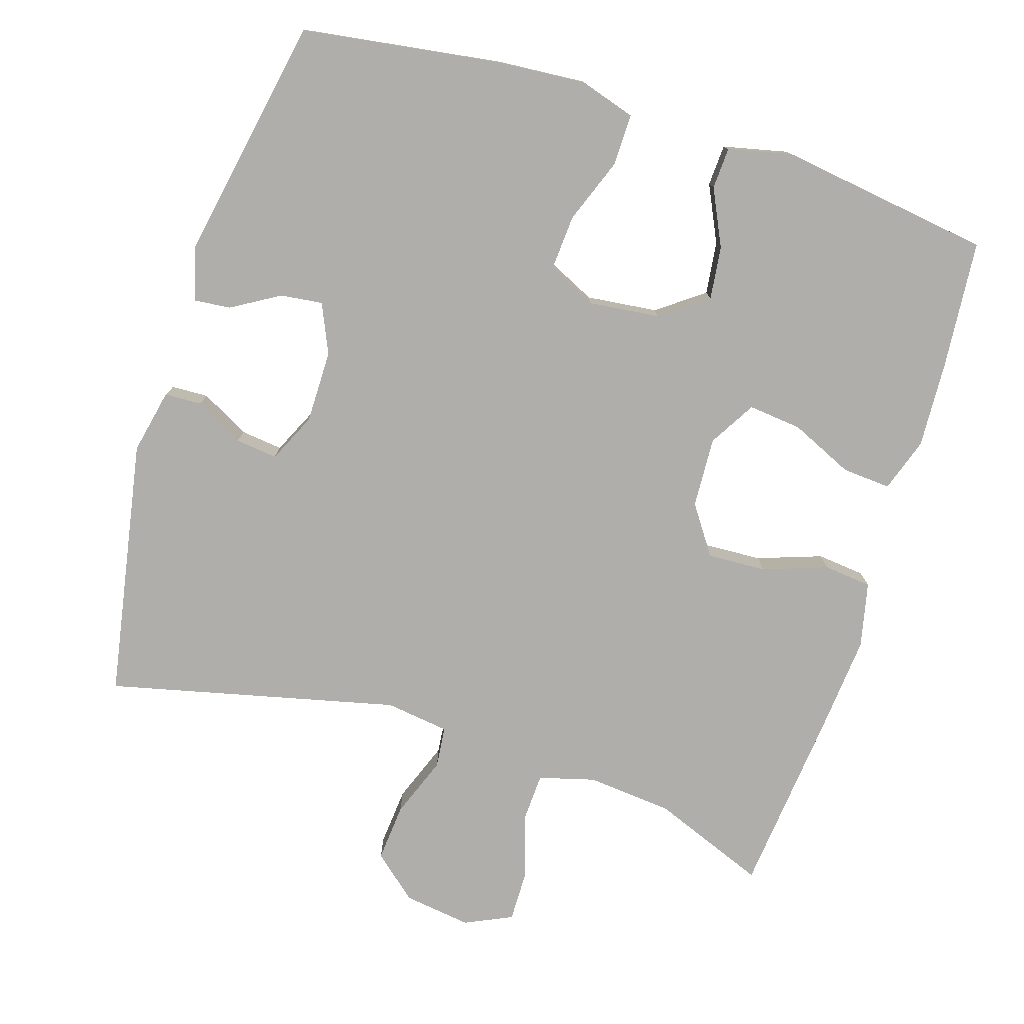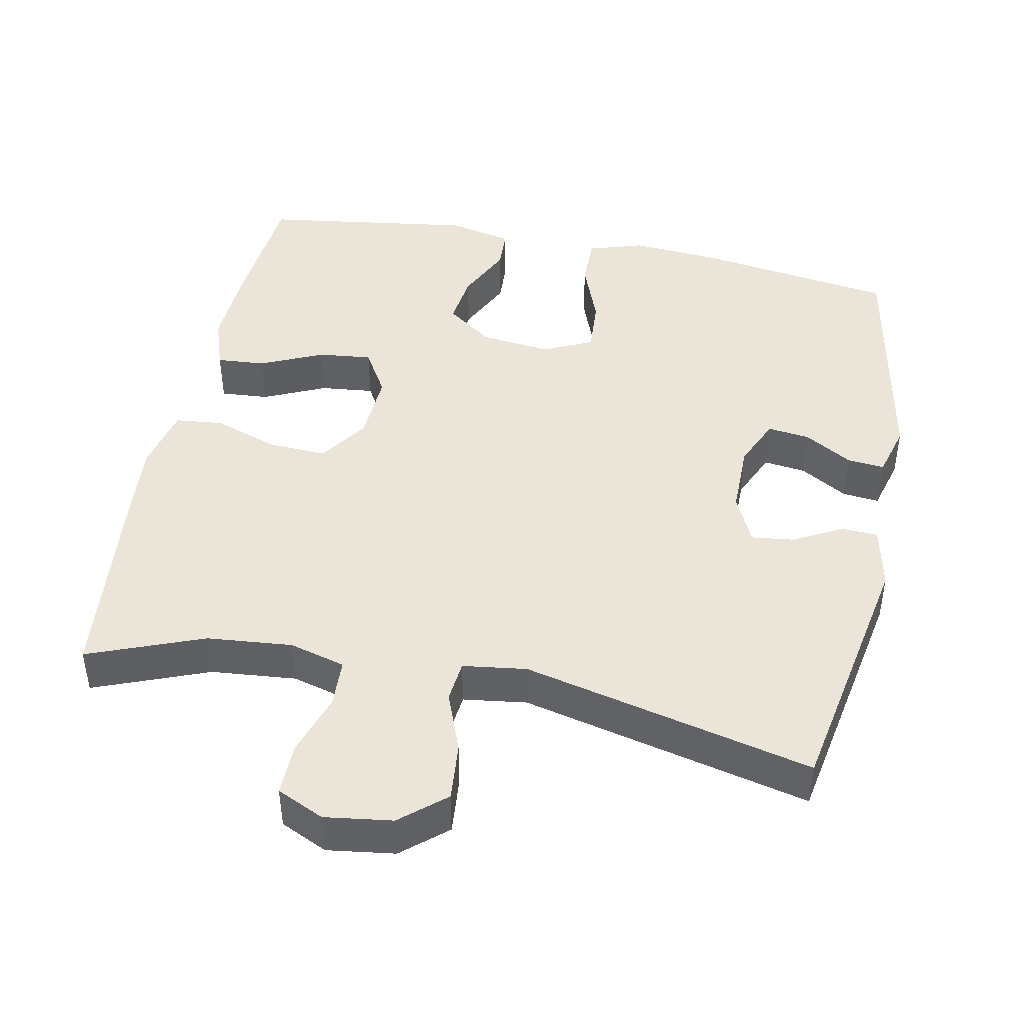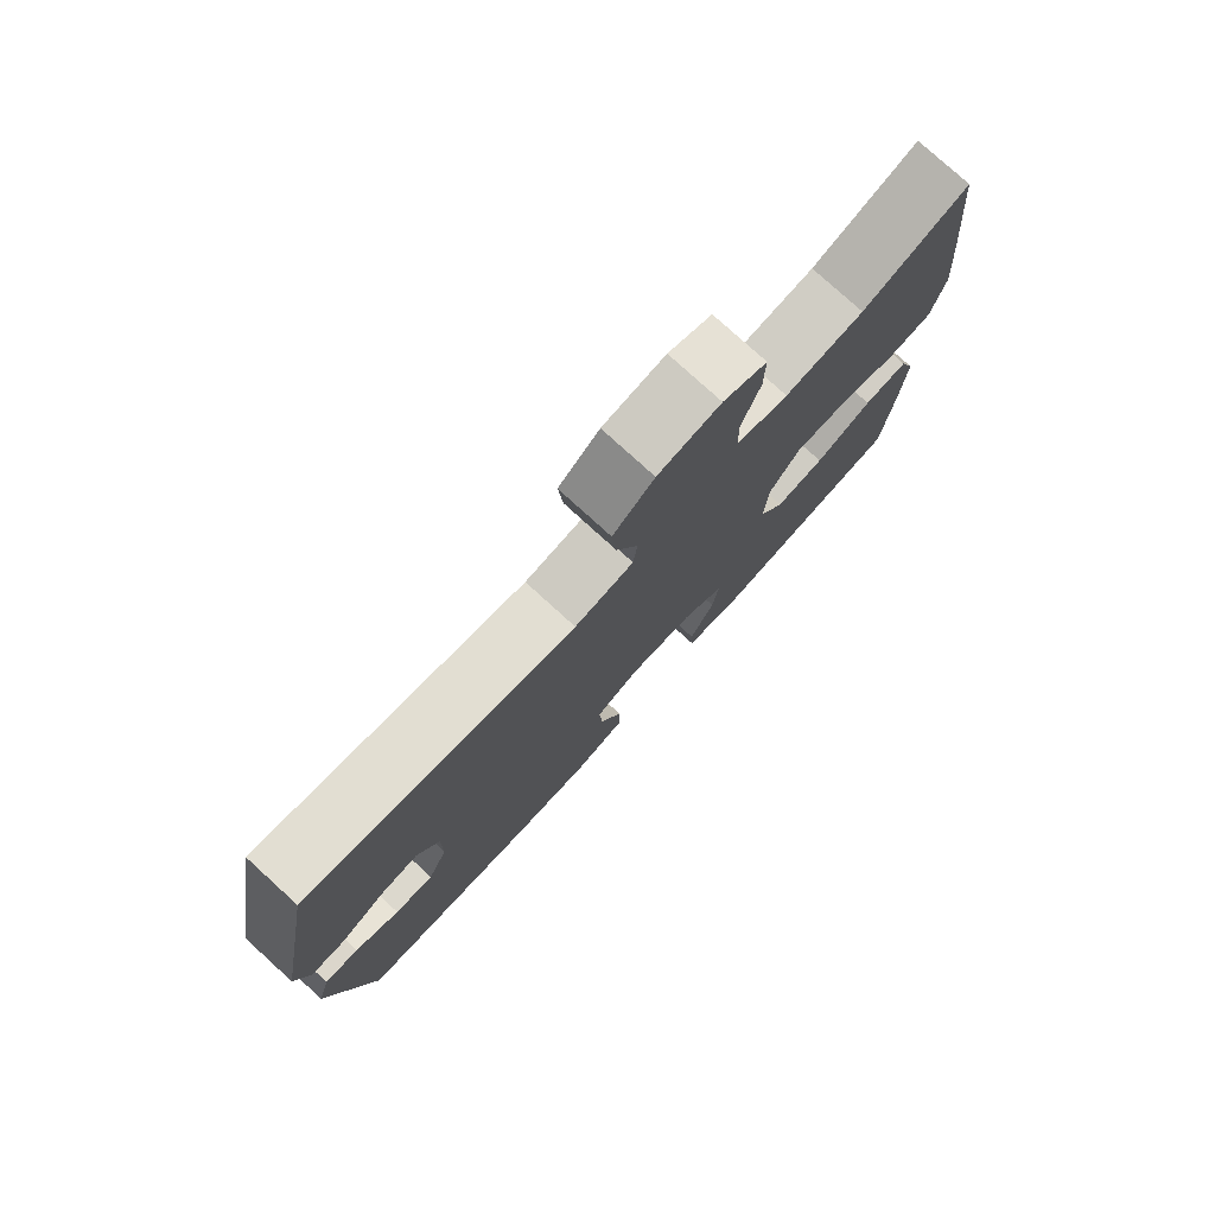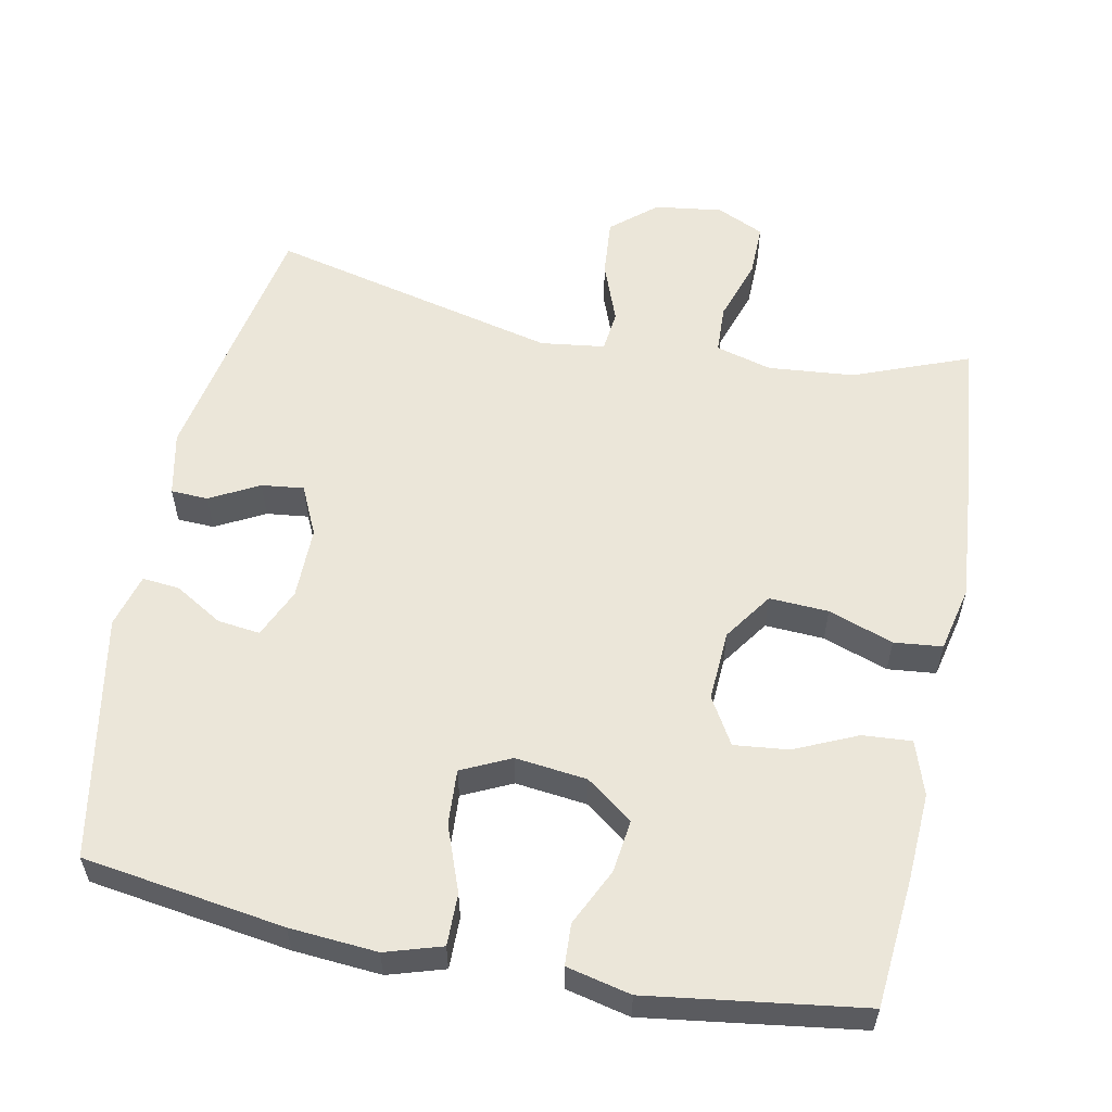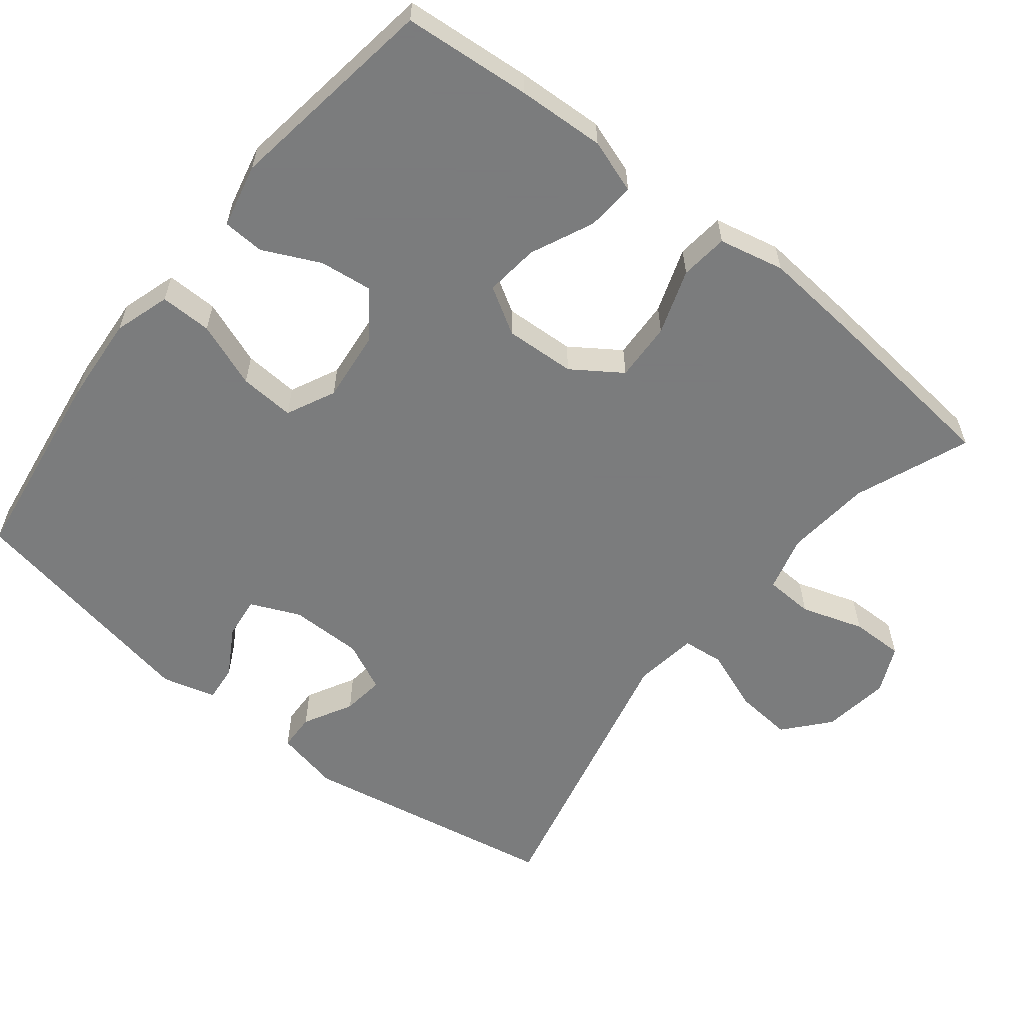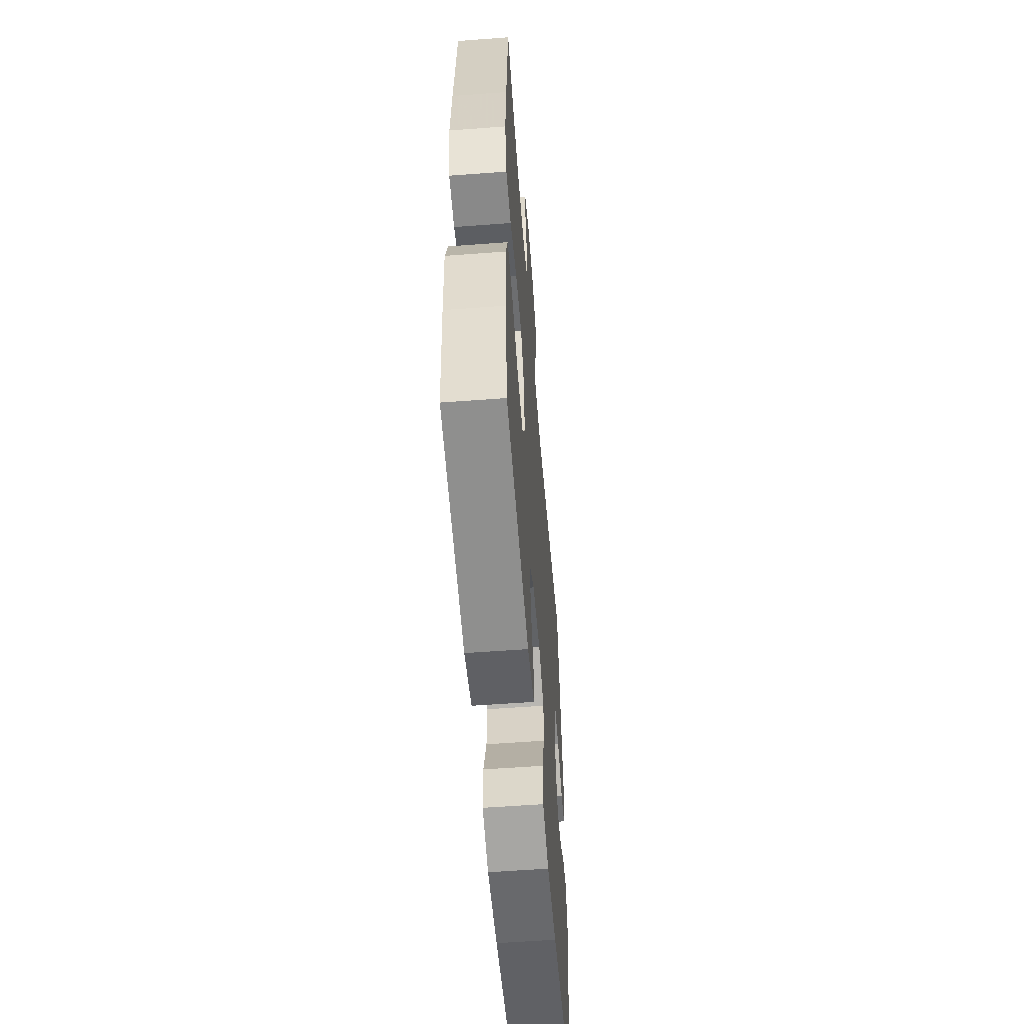
<metadata>
{"format":"obj","ext":"obj","renderer":"f3d","projection":"perspective","resolution":1024,"background":"white","views":[{"elev":-77.7,"azim":162.6,"up":"+Y"},{"elev":44.6,"azim":11.4,"up":"+Y"},{"elev":78.3,"azim":132.3,"up":"+Z"},{"elev":57.1,"azim":-168.5,"up":"+Y"},{"elev":-58.6,"azim":-128.6,"up":"+Y"},{"elev":-57.1,"azim":-85.5,"up":"+Z"}]}
</metadata>
<code>
v -0.5 0.07 0.5
v -0.342 0.07 0.438
v -0.224 0.07 0.427
v -0.147 0.07 0.448
v -0.144 0.07 0.515
v -0.172 0.07 0.601
v -0.173 0.07 0.674
v -0.108 0.07 0.704
v -0.015 0.07 0.691
v 0.046 0.07 0.639
v 0.039 0.07 0.559
v 0.007 0.07 0.475
v 0.013 0.07 0.418
v 0.101 0.07 0.406
v 0.5 0.07 0.5
v 0.565 0.07 0.143
v 0.546 0.07 0.054
v 0.495 0.07 0.052
v 0.428 0.07 0.088
v 0.37 0.07 0.095
v 0.338 0.07 0.027
v 0.338 0.07 -0.073
v 0.368 0.07 -0.141
v 0.426 0.07 -0.134
v 0.492 0.07 -0.095
v 0.543 0.07 -0.09
v 0.563 0.07 -0.164
v 0.5 0.07 -0.5
v 0.224 0.07 -0.54
v 0.104 0.07 -0.549
v 0.027 0.07 -0.525
v 0.028 0.07 -0.454
v 0.062 0.07 -0.364
v 0.067 0.07 -0.288
v 0 0.07 -0.256
v -0.098 0.07 -0.267
v -0.162 0.07 -0.314
v -0.153 0.07 -0.387
v -0.116 0.07 -0.465
v -0.119 0.07 -0.522
v -0.207 0.07 -0.542
v -0.5 0.07 -0.5
v -0.515 0.07 -0.324
v -0.521 0.07 -0.204
v -0.496 0.07 -0.13
v -0.429 0.07 -0.135
v -0.343 0.07 -0.174
v -0.269 0.07 -0.182
v -0.231 0.07 -0.118
v -0.236 0.07 -0.021
v -0.282 0.07 0.046
v -0.363 0.07 0.042
v -0.452 0.07 0.011
v -0.518 0.07 0.018
v -0.538 0.07 0.108
v -0.526 0.07 0.245
v -0.5 0 0.5
v -0.342 0 0.438
v -0.224 0 0.427
v -0.147 0 0.448
v -0.144 0 0.515
v -0.172 0 0.601
v -0.173 0 0.674
v -0.108 0 0.704
v -0.015 0 0.691
v 0.046 0 0.639
v 0.039 0 0.559
v 0.007 0 0.475
v 0.013 0 0.418
v 0.101 0 0.406
v 0.5 0 0.5
v 0.565 0 0.143
v 0.546 0 0.054
v 0.495 0 0.052
v 0.428 0 0.088
v 0.37 0 0.095
v 0.338 0 0.027
v 0.338 0 -0.073
v 0.368 0 -0.141
v 0.426 0 -0.134
v 0.492 0 -0.095
v 0.543 0 -0.09
v 0.563 0 -0.164
v 0.5 0 -0.5
v 0.224 0 -0.54
v 0.104 0 -0.549
v 0.027 0 -0.525
v 0.028 0 -0.454
v 0.062 0 -0.364
v 0.067 0 -0.288
v 0 0 -0.256
v -0.098 0 -0.267
v -0.162 0 -0.314
v -0.153 0 -0.387
v -0.116 0 -0.465
v -0.119 0 -0.522
v -0.207 0 -0.542
v -0.5 0 -0.5
v -0.515 0 -0.324
v -0.521 0 -0.204
v -0.496 0 -0.13
v -0.429 0 -0.135
v -0.343 0 -0.174
v -0.269 0 -0.182
v -0.231 0 -0.118
v -0.236 0 -0.021
v -0.282 0 0.046
v -0.363 0 0.042
v -0.452 0 0.011
v -0.518 0 0.018
v -0.538 0 0.108
v -0.526 0 0.245
f 55 56 1 2
f 52 53 54 55
f 51 52 55 2
f 50 51 2 3
f 49 50 3 4
f 44 45 46 47
f 44 47 48
f 43 44 48
f 42 43 48
f 41 42 48
f 38 39 40 41
f 37 38 41 48
f 36 37 48 49
f 30 31 32 33
f 30 33 34
f 29 30 34
f 28 29 34
f 27 28 34
f 24 25 26 27
f 23 24 27 34
f 22 23 34 35
f 16 17 18 19
f 14 15 16 19
f 13 14 19 20
f 9 10 11 12
f 7 8 9 12
f 5 6 7 12
f 4 5 12 13
f 21 22 35 36
f 20 21 36 49
f 4 13 20 49
f 58 57 112 111
f 111 110 109 108
f 58 111 108 107
f 59 58 107 106
f 60 59 106 105
f 103 102 101 100
f 104 103 100
f 104 100 99
f 104 99 98
f 104 98 97
f 97 96 95 94
f 104 97 94 93
f 105 104 93 92
f 89 88 87 86
f 90 89 86
f 90 86 85
f 90 85 84
f 90 84 83
f 83 82 81 80
f 90 83 80 79
f 91 90 79 78
f 75 74 73 72
f 75 72 71 70
f 76 75 70 69
f 68 67 66 65
f 68 65 64 63
f 68 63 62 61
f 69 68 61 60
f 92 91 78 77
f 105 92 77 76
f 105 76 69 60
f 1 57 58 2
f 2 58 59 3
f 3 59 60 4
f 4 60 61 5
f 5 61 62 6
f 6 62 63 7
f 7 63 64 8
f 8 64 65 9
f 9 65 66 10
f 10 66 67 11
f 11 67 68 12
f 12 68 69 13
f 13 69 70 14
f 14 70 71 15
f 15 71 72 16
f 16 72 73 17
f 17 73 74 18
f 18 74 75 19
f 19 75 76 20
f 20 76 77 21
f 21 77 78 22
f 22 78 79 23
f 23 79 80 24
f 24 80 81 25
f 25 81 82 26
f 26 82 83 27
f 27 83 84 28
f 28 84 85 29
f 29 85 86 30
f 30 86 87 31
f 31 87 88 32
f 32 88 89 33
f 33 89 90 34
f 34 90 91 35
f 35 91 92 36
f 36 92 93 37
f 37 93 94 38
f 38 94 95 39
f 39 95 96 40
f 40 96 97 41
f 41 97 98 42
f 42 98 99 43
f 43 99 100 44
f 44 100 101 45
f 45 101 102 46
f 46 102 103 47
f 47 103 104 48
f 48 104 105 49
f 49 105 106 50
f 50 106 107 51
f 51 107 108 52
f 52 108 109 53
f 53 109 110 54
f 54 110 111 55
f 55 111 112 56
f 56 112 57 1

</code>
